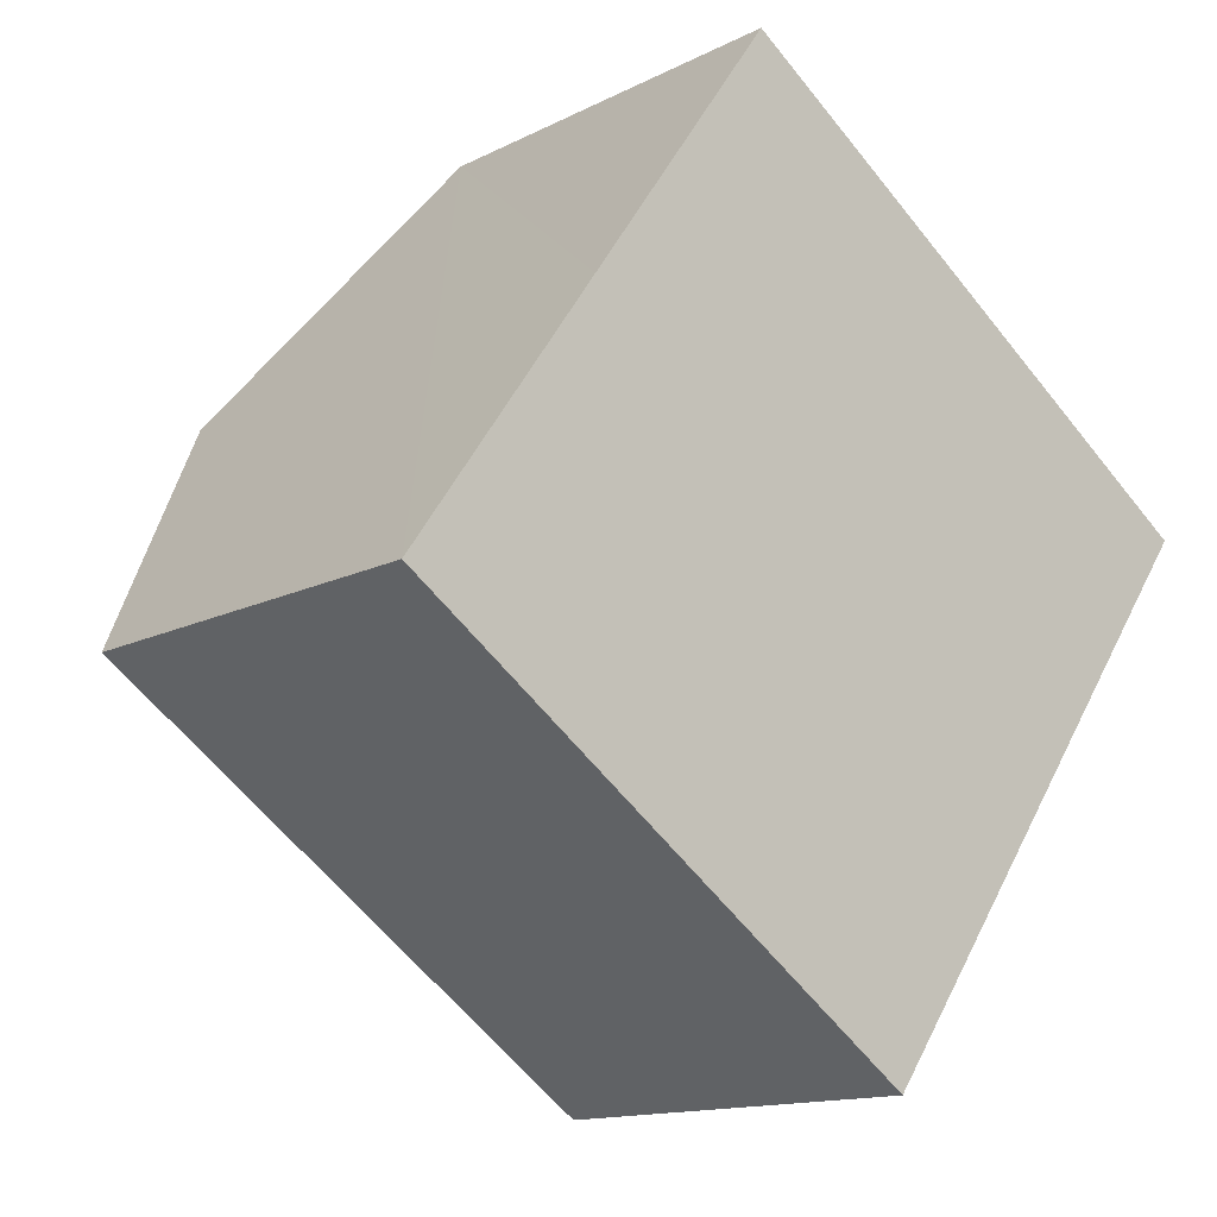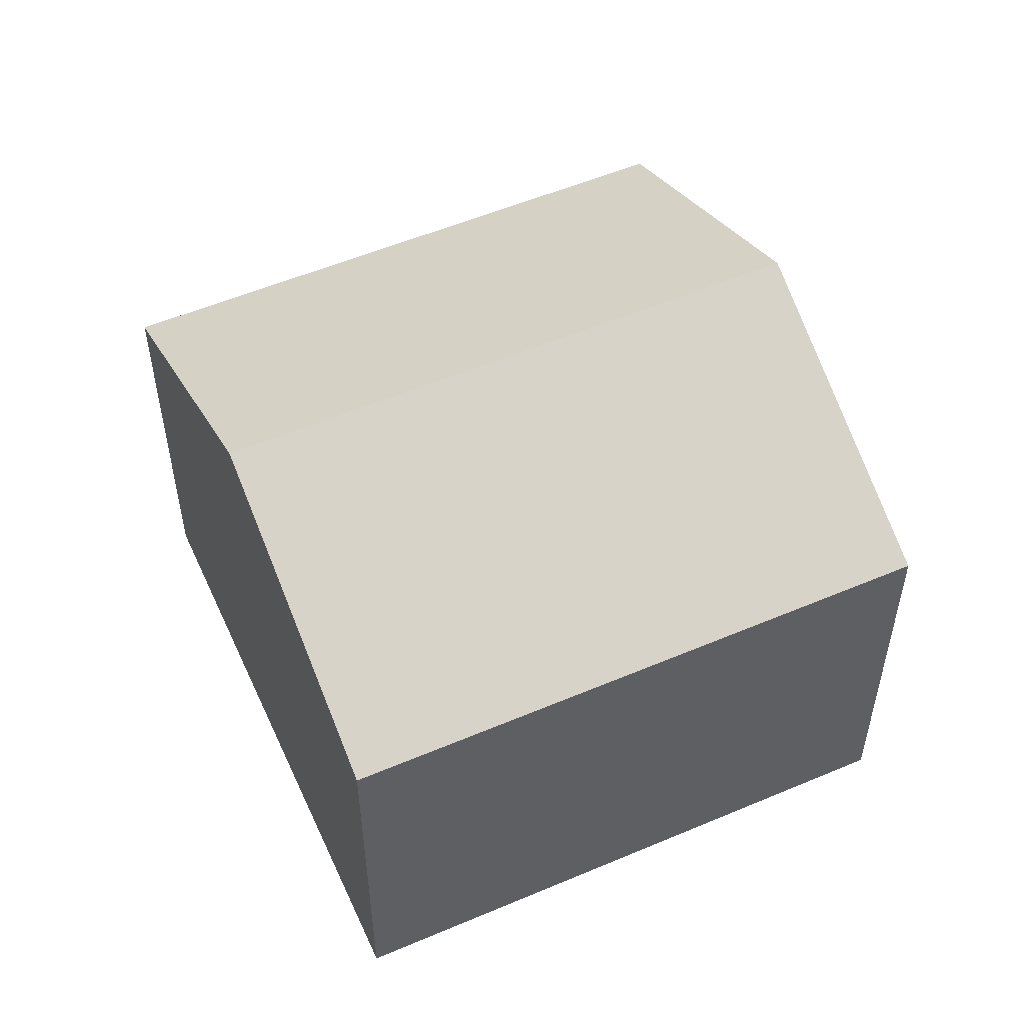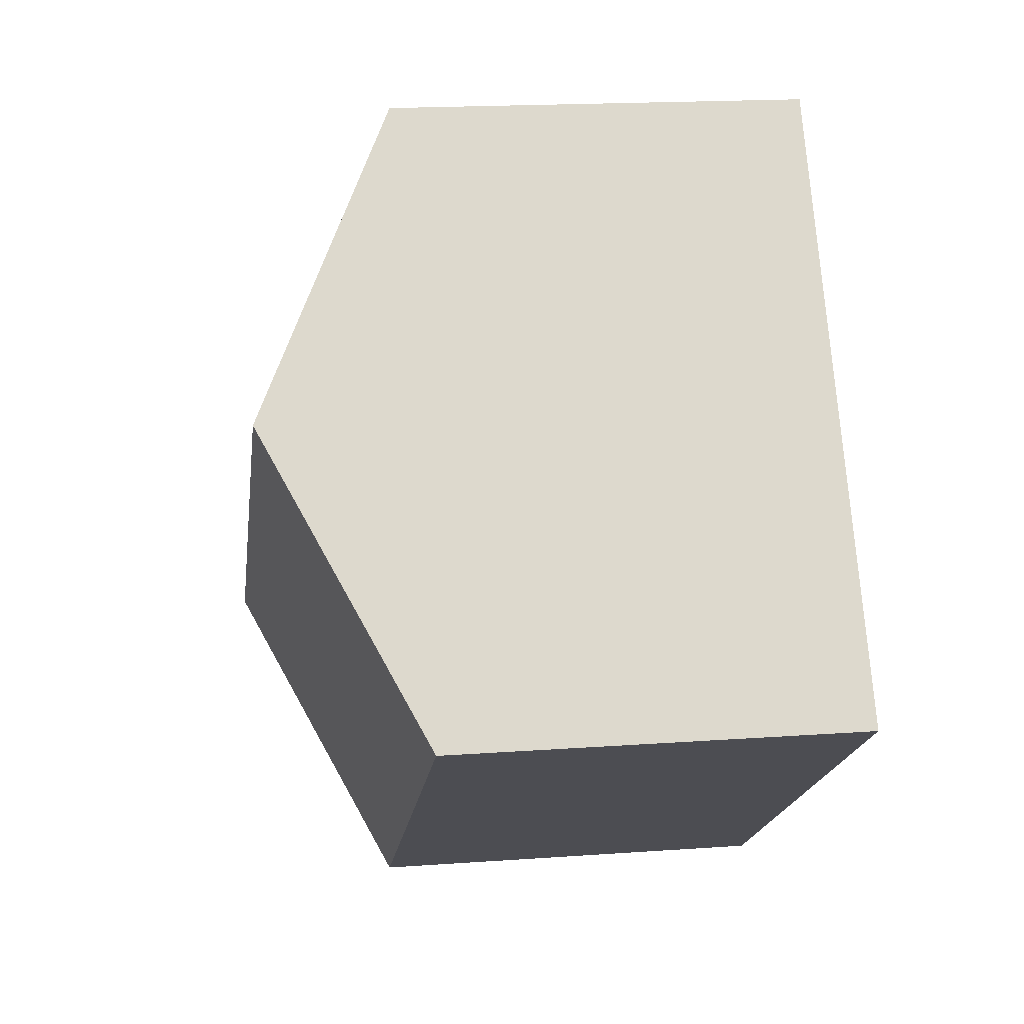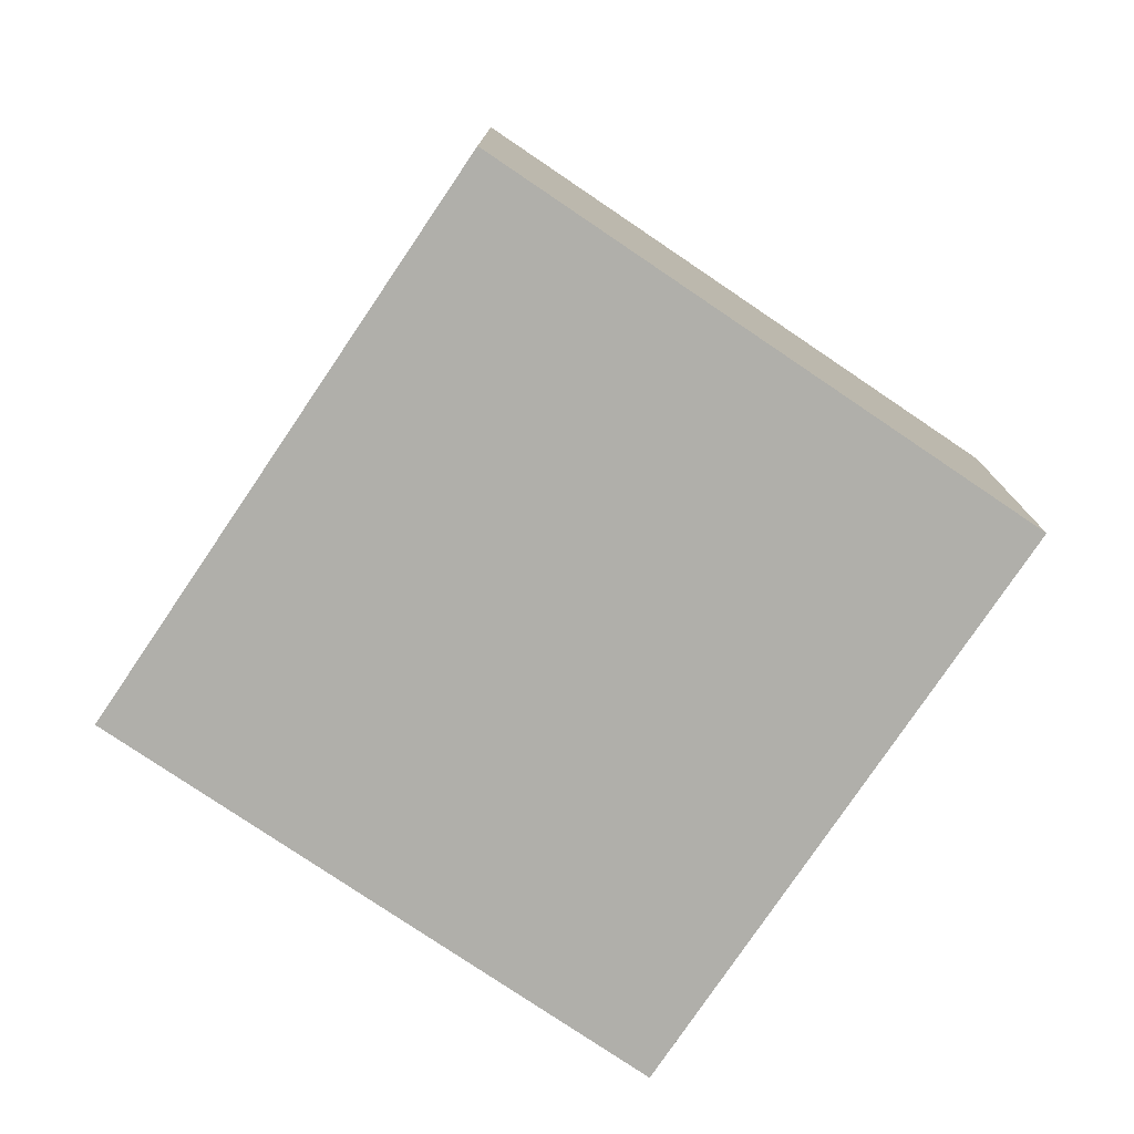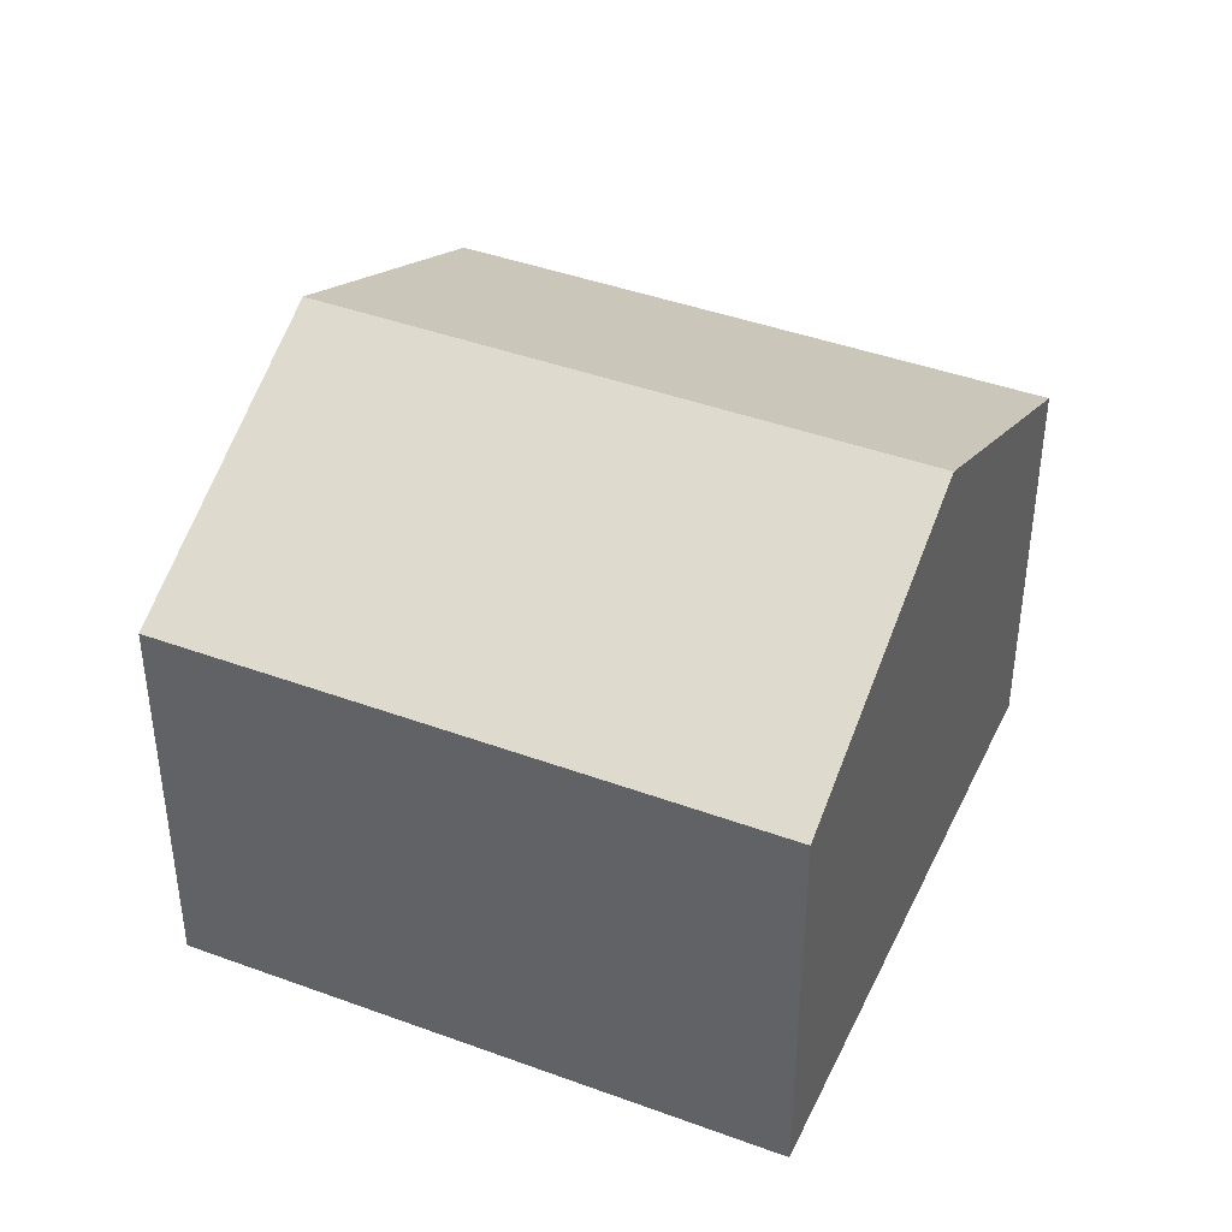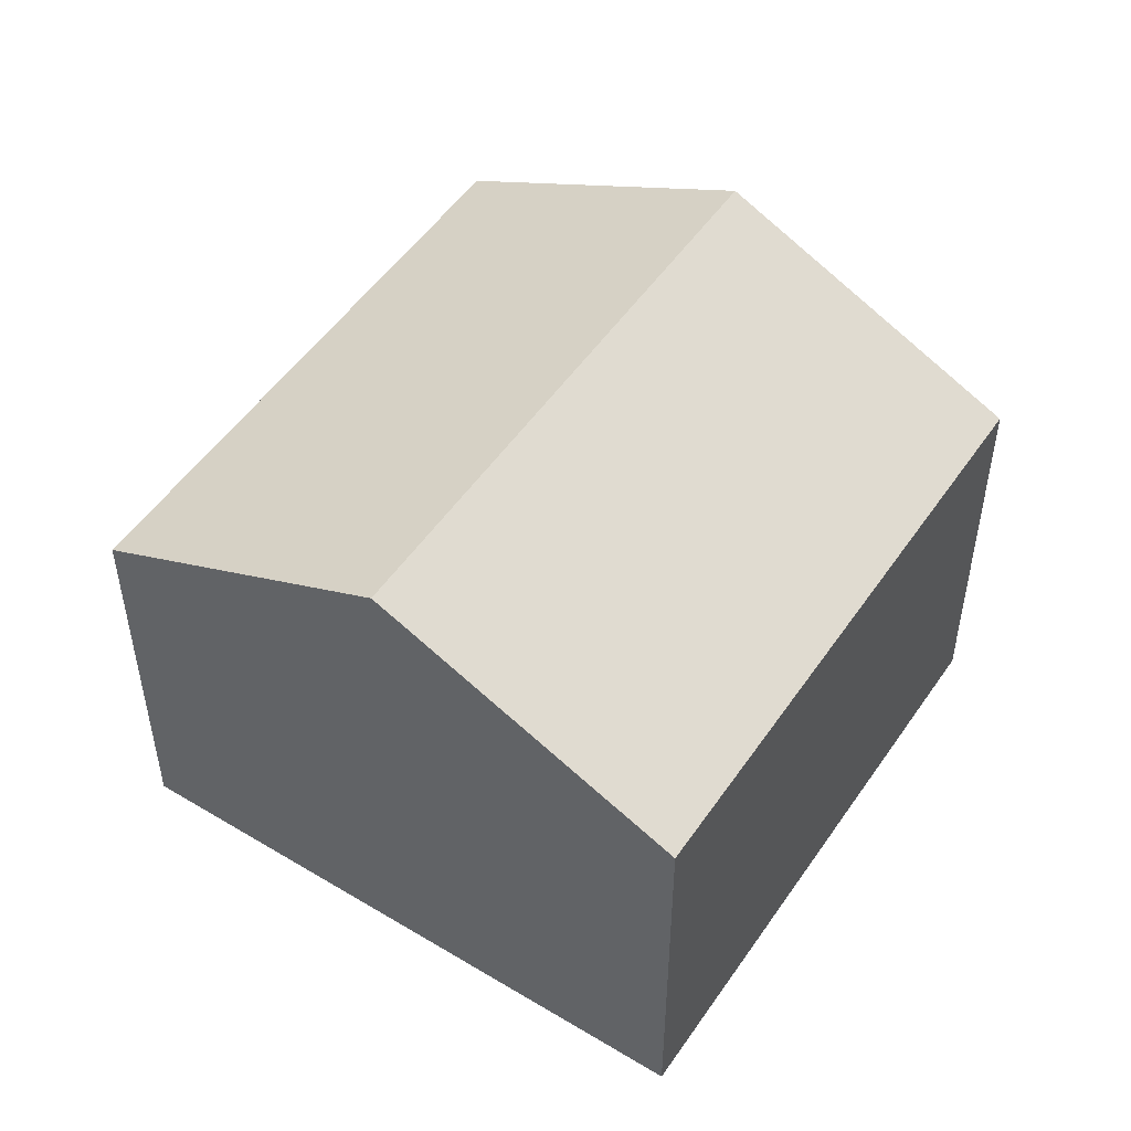
<metadata>
{"format":"obj","ext":"obj","renderer":"f3d","projection":"perspective","resolution":1024,"background":"white","views":[{"elev":-13.5,"azim":-41.0,"up":"+Z"},{"elev":54.2,"azim":-169.2,"up":"+Y"},{"elev":18.0,"azim":-98.0,"up":"+Z"},{"elev":-78.0,"azim":1.0,"up":"+Y"},{"elev":42.1,"azim":-121.1,"up":"+Y"},{"elev":51.2,"azim":-21.7,"up":"+Y"}]}
</metadata>
<code>
v  4.74 3.797 -0.657
v  2.51 2.787 3.576
v  5.995 2.787 1.131
v  1.255 3.797 1.787
v  0 2.788 1.707e-16
v  3.484 2.787 -2.446
v  3.484 1.498e-16 -2.446
v  4.74 4.023e-17 -0.657
v  5.995 -6.925e-17 1.131
v  0 0 0
v  1.255 -1.094e-16 1.787
v  2.51 -2.19e-16 3.576
g defaultobject
f 1 2 3
f 2 1 4
f 5 1 6
f 1 5 4
f 1 7 6
f 7 1 3
f 7 3 8
f 8 3 9
f 6 10 5
f 10 6 7
f 10 4 5
f 4 10 2
f 2 10 11
f 2 11 12
f 12 3 2
f 3 12 9
f 8 10 7
f 10 8 9
f 10 9 11
f 11 9 12

</code>
